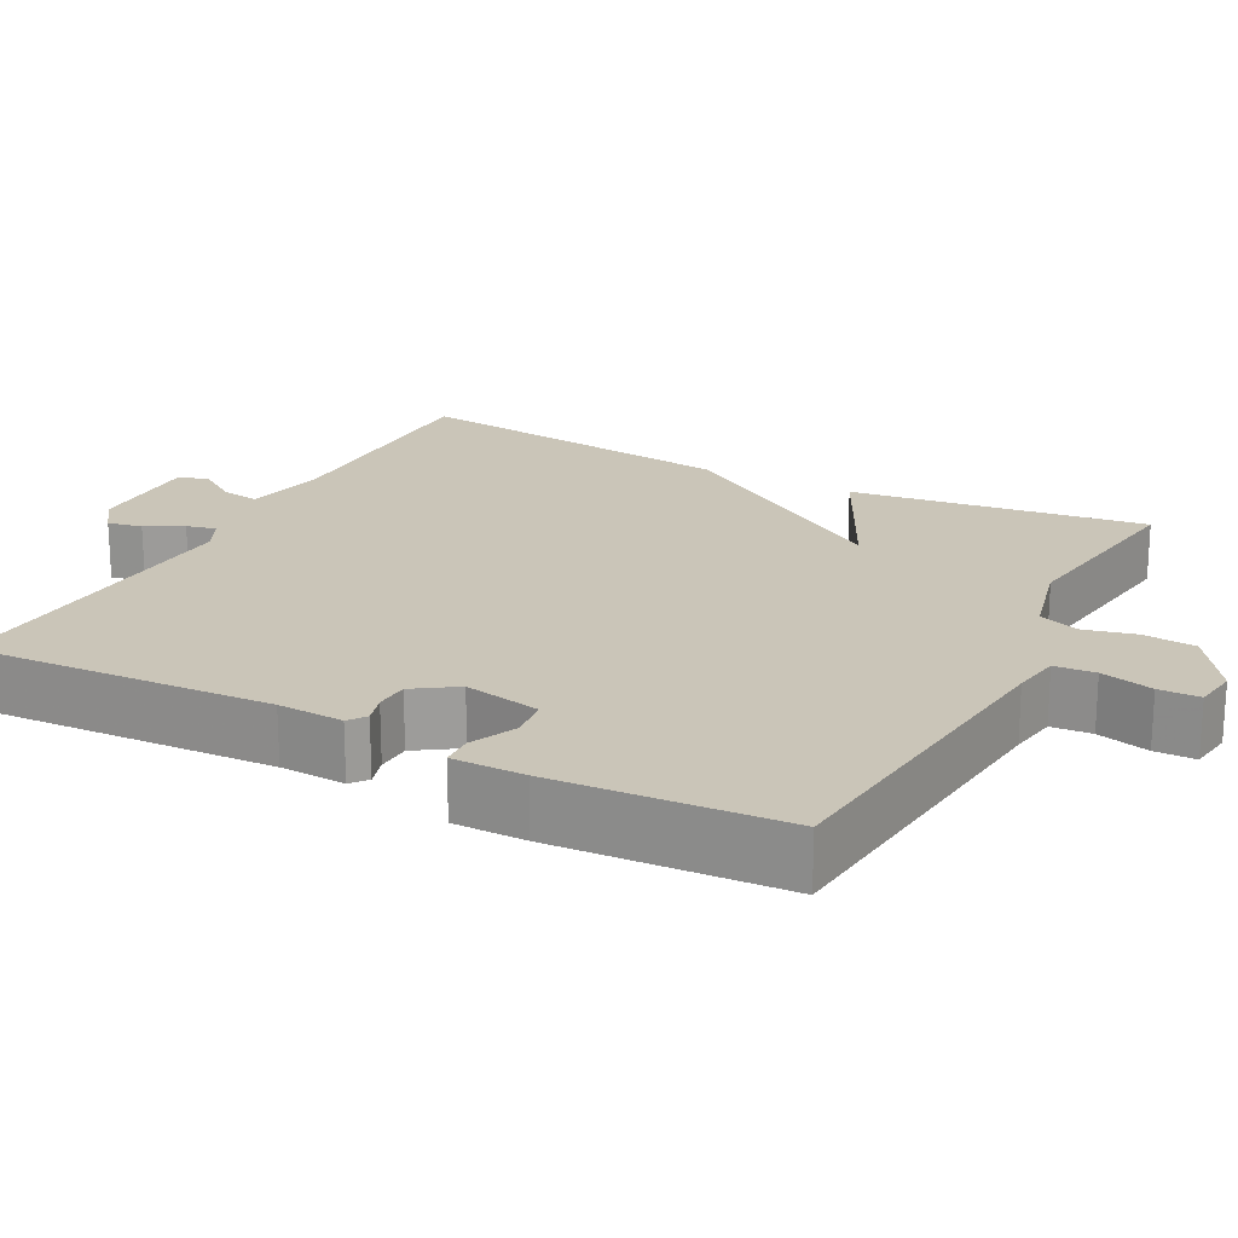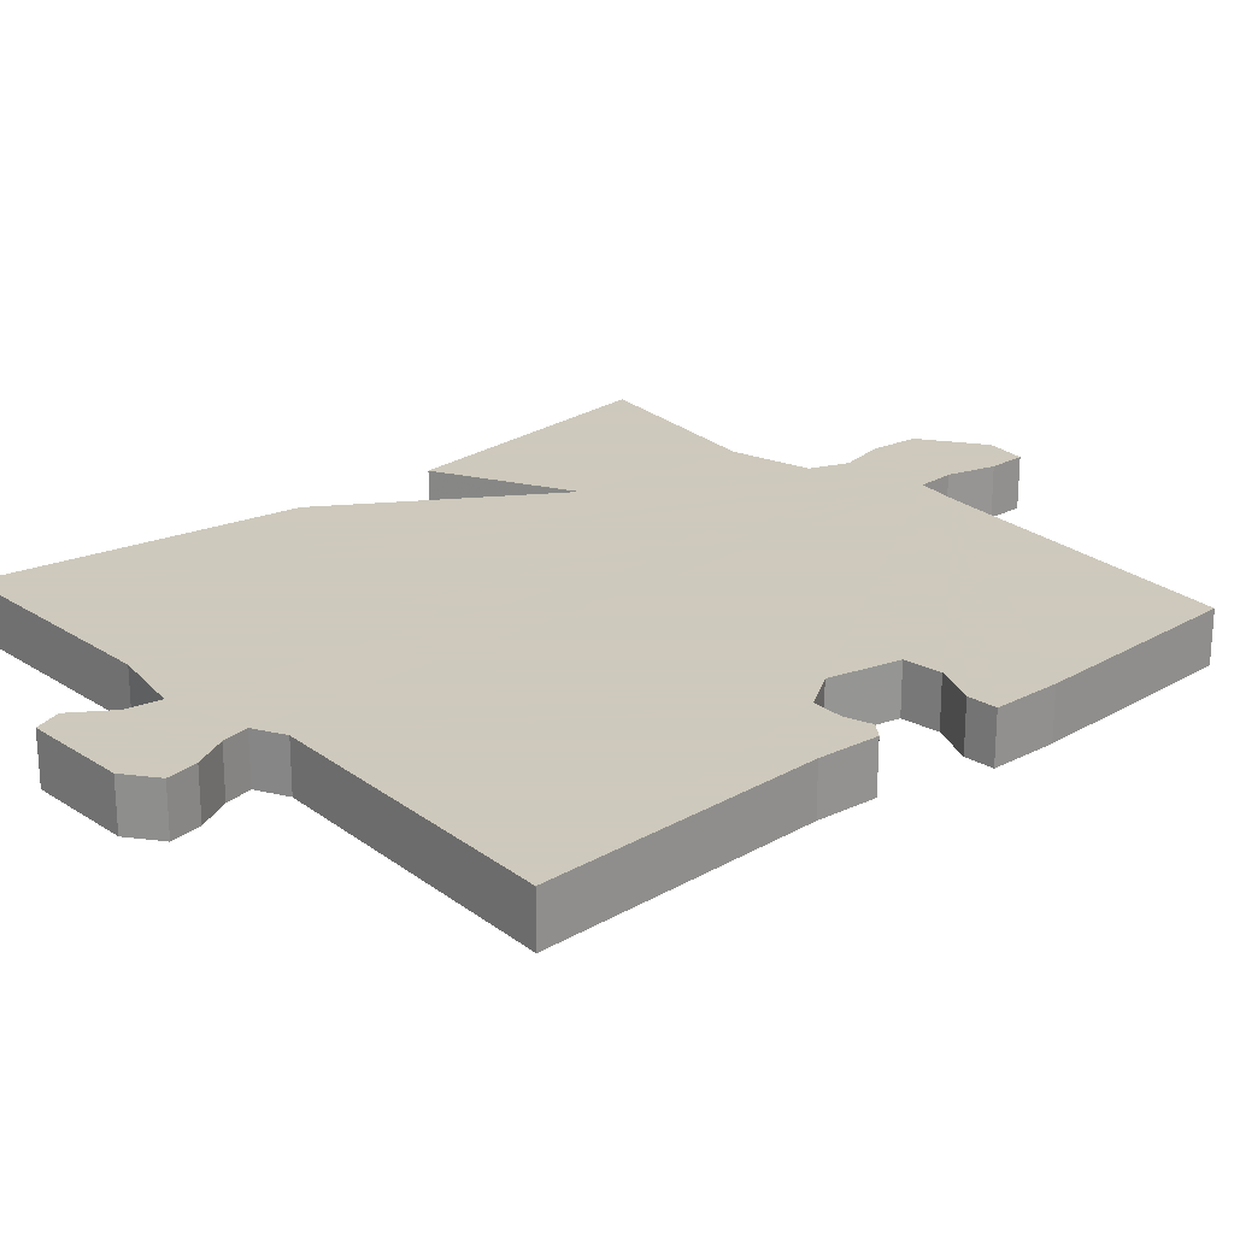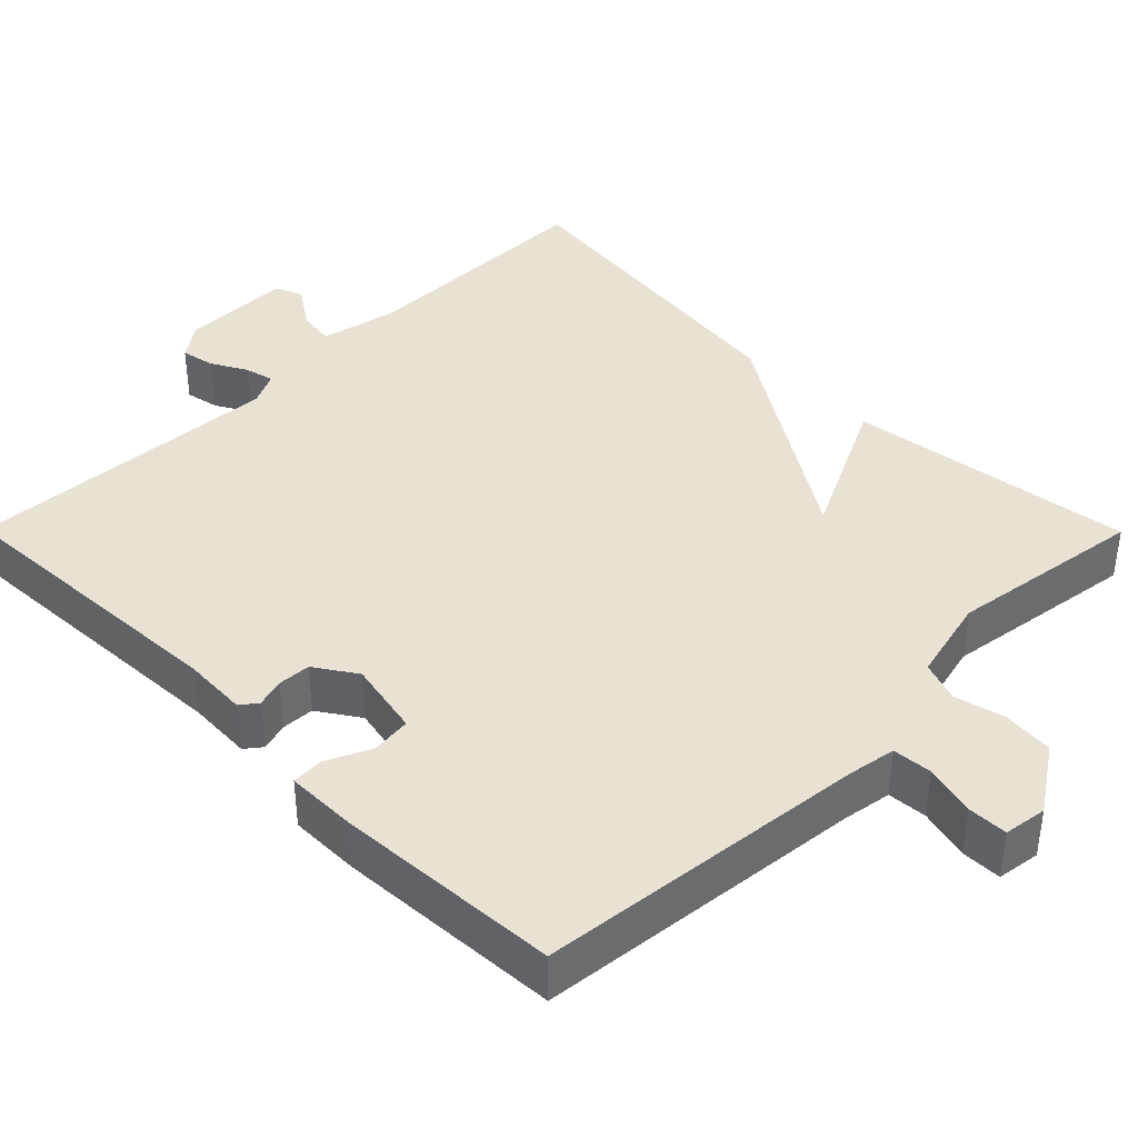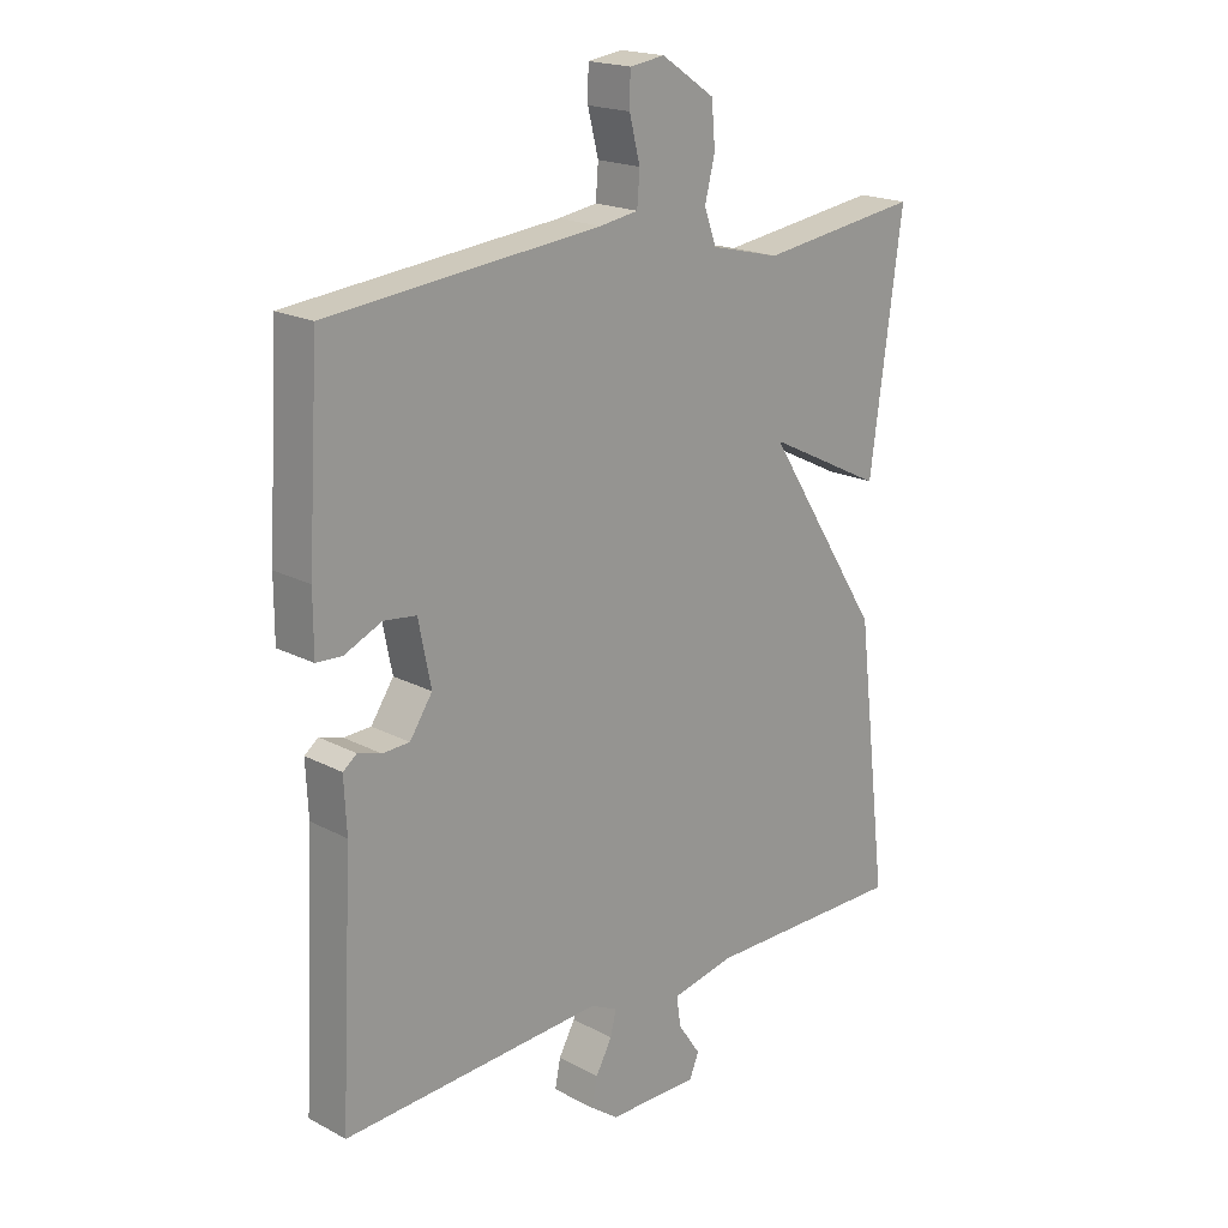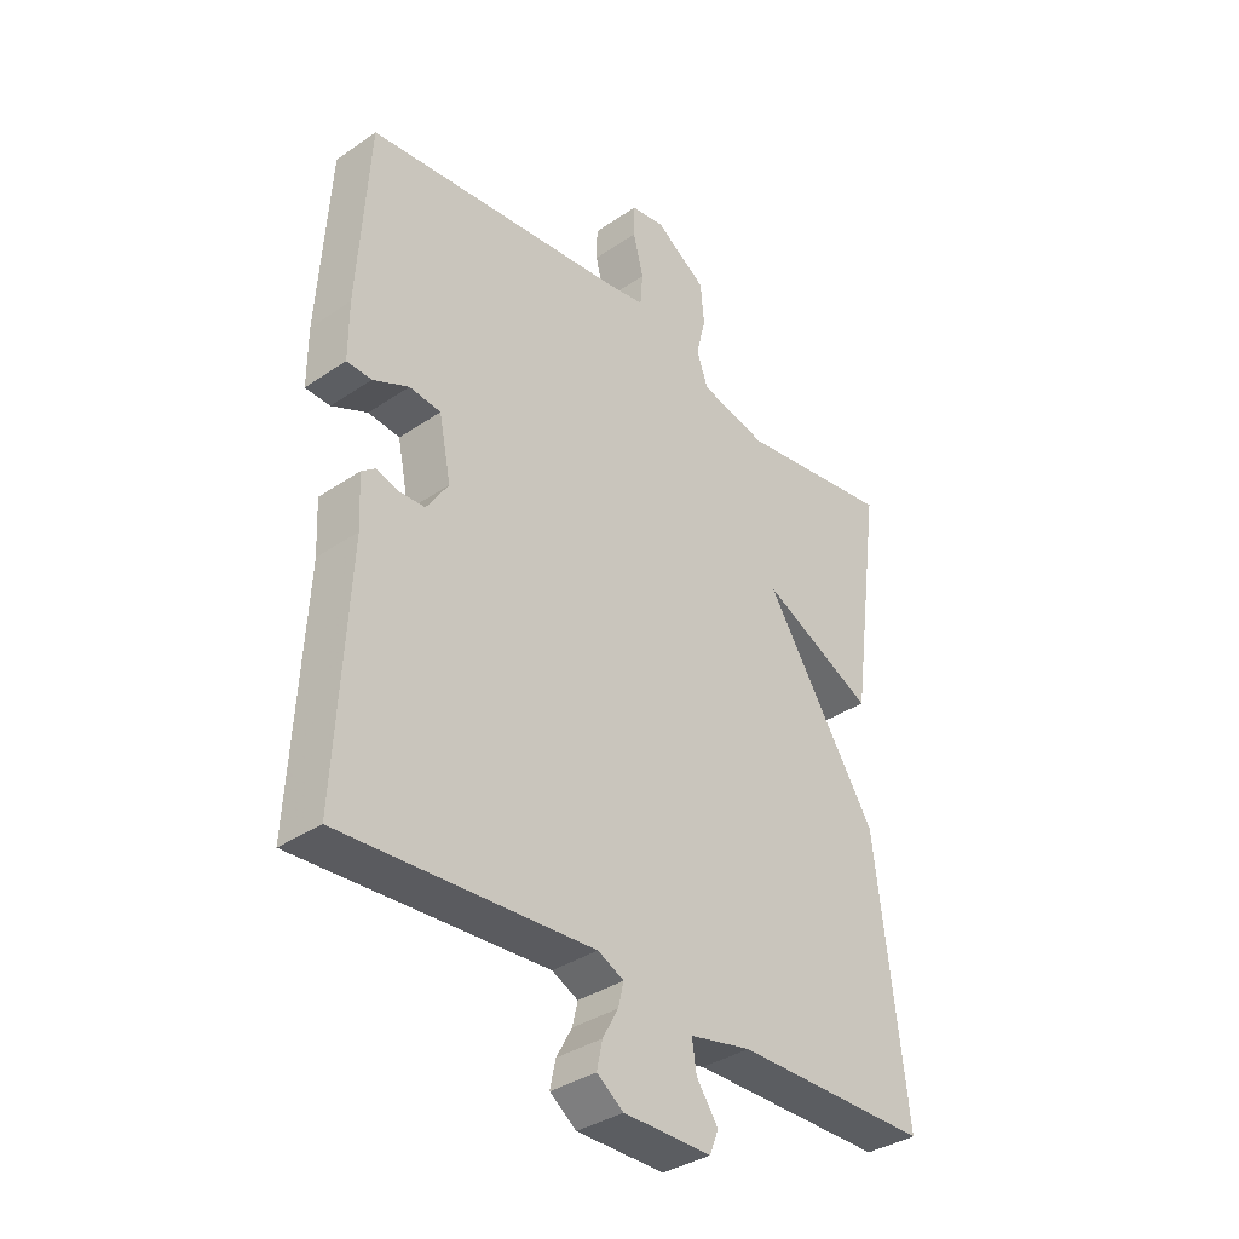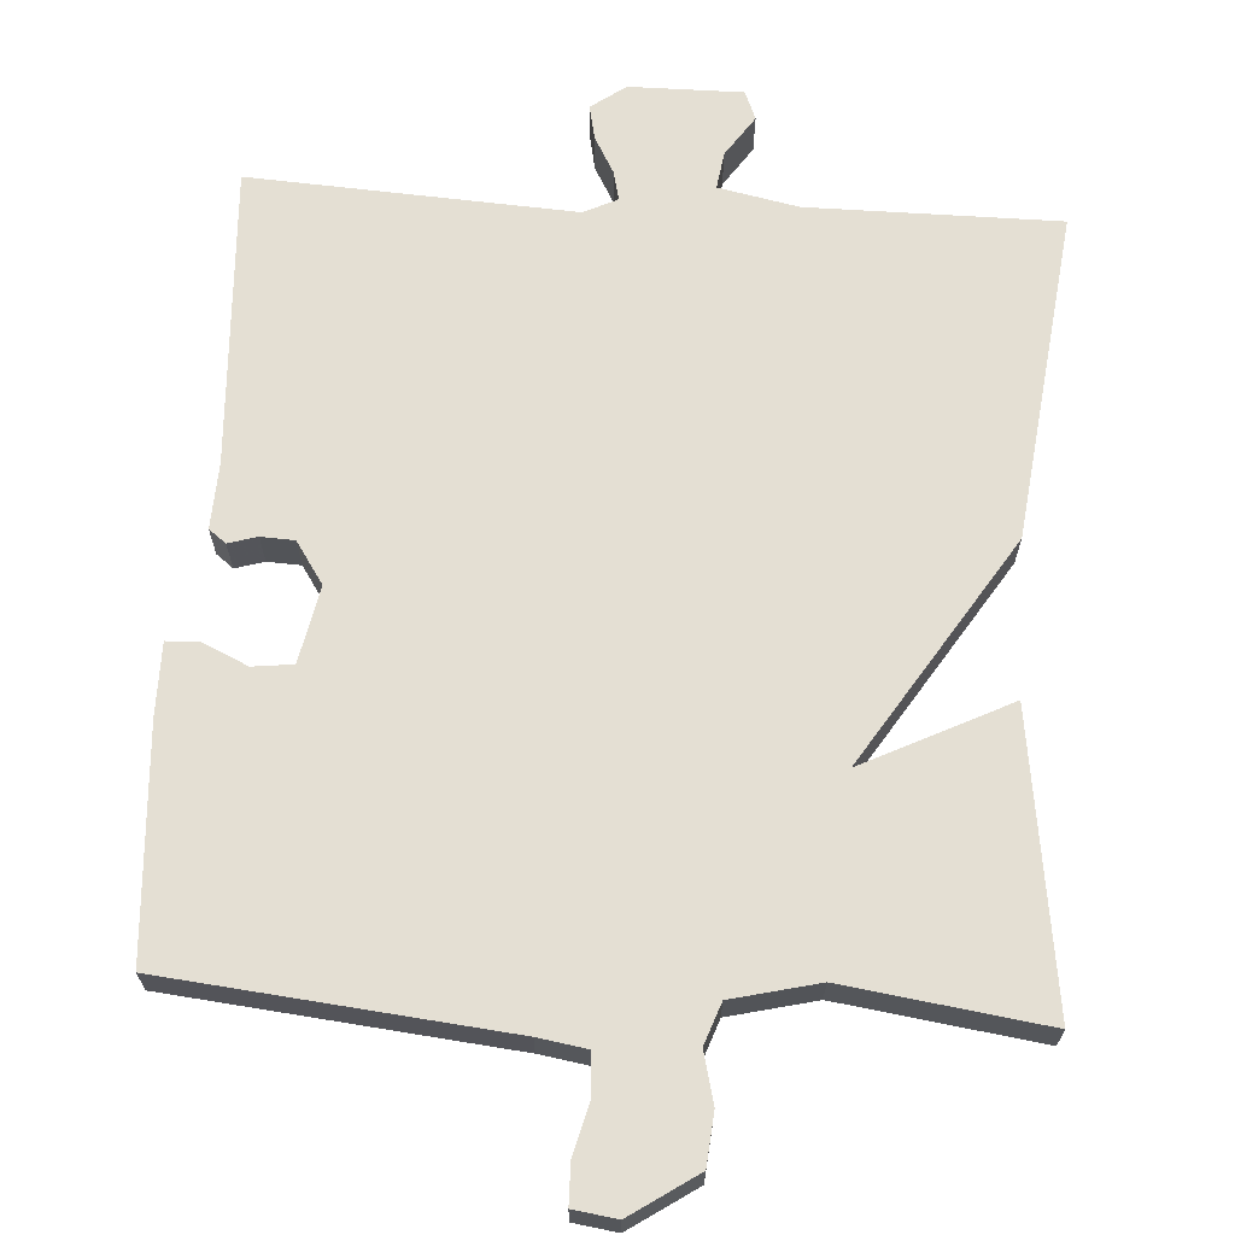
<metadata>
{"format":"obj","ext":"obj","renderer":"f3d","projection":"perspective","resolution":1024,"background":"white","views":[{"elev":20.4,"azim":-62.3,"up":"+Y"},{"elev":22.6,"azim":-131.7,"up":"+Y"},{"elev":39.7,"azim":-44.8,"up":"+Y"},{"elev":19.2,"azim":-45.1,"up":"+Z"},{"elev":-35.8,"azim":-48.1,"up":"+Z"},{"elev":66.8,"azim":3.6,"up":"+Y"}]}
</metadata>
<code>
v -0.5 0.07 0.5
v -0.067 0.07 0.544
v -0.005 0.07 0.554
v -0.001 0.07 0.606
v -0.018 0.07 0.673
v -0.017 0.07 0.725
v 0.039 0.07 0.733
v 0.124 0.07 0.676
v 0.13 0.07 0.609
v 0.114 0.07 0.544
v 0.133 0.07 0.491
v 0.244 0.07 0.464
v 0.5 0.07 0.5
v 0.449 0.07 0.124
v 0.262 0.07 0.217
v 0.449 0.07 -0.076
v 0.5 0.07 -0.5
v 0.178 0.07 -0.5
v 0.076 0.07 -0.521
v 0.083 0.07 -0.569
v 0.119 0.07 -0.622
v 0.104 0.07 -0.659
v -0.041 0.07 -0.658
v -0.085 0.07 -0.626
v -0.076 0.07 -0.582
v -0.05 0.07 -0.535
v -0.041 0.07 -0.497
v -0.084 0.07 -0.476
v -0.5 0.07 -0.5
v -0.48 0.07 -0.113
v -0.484 0.07 -0.029
v -0.462 0.07 -0.012
v -0.425 0.07 -0.023
v -0.382 0.07 -0.021
v -0.346 0.07 0.033
v -0.366 0.07 0.132
v -0.418 0.07 0.138
v -0.477 0.07 0.111
v -0.518 0.07 0.113
v -0.518 0.07 0.206
v -0.5 0 0.5
v -0.067 0 0.544
v -0.005 0 0.554
v -0.001 0 0.606
v -0.018 0 0.673
v -0.017 0 0.725
v 0.039 0 0.733
v 0.124 0 0.676
v 0.13 0 0.609
v 0.114 0 0.544
v 0.133 0 0.491
v 0.244 0 0.464
v 0.5 0 0.5
v 0.449 0 0.124
v 0.262 0 0.217
v 0.449 0 -0.076
v 0.5 0 -0.5
v 0.178 0 -0.5
v 0.076 0 -0.521
v 0.083 0 -0.569
v 0.119 0 -0.622
v 0.104 0 -0.659
v -0.041 0 -0.658
v -0.085 0 -0.626
v -0.076 0 -0.582
v -0.05 0 -0.535
v -0.041 0 -0.497
v -0.084 0 -0.476
v -0.5 0 -0.5
v -0.48 0 -0.113
v -0.484 0 -0.029
v -0.462 0 -0.012
v -0.425 0 -0.023
v -0.382 0 -0.021
v -0.346 0 0.033
v -0.366 0 0.132
v -0.418 0 0.138
v -0.477 0 0.111
v -0.518 0 0.113
v -0.518 0 0.206
f 40 1 2
f 39 40 2
f 38 39 2
f 37 38 2
f 36 37 2 3
f 35 36 3
f 30 31 32 33
f 30 33 34
f 29 30 34
f 28 29 34
f 27 28 34 35
f 24 25 26
f 23 24 26
f 22 23 26
f 21 22 26
f 20 21 26
f 19 20 26 27
f 27 35 3
f 19 27 3
f 18 19 3
f 18 3 4
f 17 18 4
f 16 17 4
f 15 16 4
f 12 13 14 15
f 8 9 10
f 7 8 10
f 6 7 10
f 5 6 10
f 4 5 10
f 4 10 11
f 15 4 11
f 11 12 15
f 42 41 80
f 42 80 79
f 42 79 78
f 42 78 77
f 43 42 77 76
f 43 76 75
f 73 72 71 70
f 74 73 70
f 74 70 69
f 74 69 68
f 75 74 68 67
f 66 65 64
f 66 64 63
f 66 63 62
f 66 62 61
f 66 61 60
f 67 66 60 59
f 43 75 67
f 43 67 59
f 43 59 58
f 44 43 58
f 44 58 57
f 44 57 56
f 44 56 55
f 55 54 53 52
f 50 49 48
f 50 48 47
f 50 47 46
f 50 46 45
f 50 45 44
f 51 50 44
f 51 44 55
f 55 52 51
f 1 41 42 2
f 2 42 43 3
f 3 43 44 4
f 4 44 45 5
f 5 45 46 6
f 6 46 47 7
f 7 47 48 8
f 8 48 49 9
f 9 49 50 10
f 10 50 51 11
f 11 51 52 12
f 12 52 53 13
f 13 53 54 14
f 14 54 55 15
f 15 55 56 16
f 16 56 57 17
f 17 57 58 18
f 18 58 59 19
f 19 59 60 20
f 20 60 61 21
f 21 61 62 22
f 22 62 63 23
f 23 63 64 24
f 24 64 65 25
f 25 65 66 26
f 26 66 67 27
f 27 67 68 28
f 28 68 69 29
f 29 69 70 30
f 30 70 71 31
f 31 71 72 32
f 32 72 73 33
f 33 73 74 34
f 34 74 75 35
f 35 75 76 36
f 36 76 77 37
f 37 77 78 38
f 38 78 79 39
f 39 79 80 40
f 40 80 41 1

</code>
